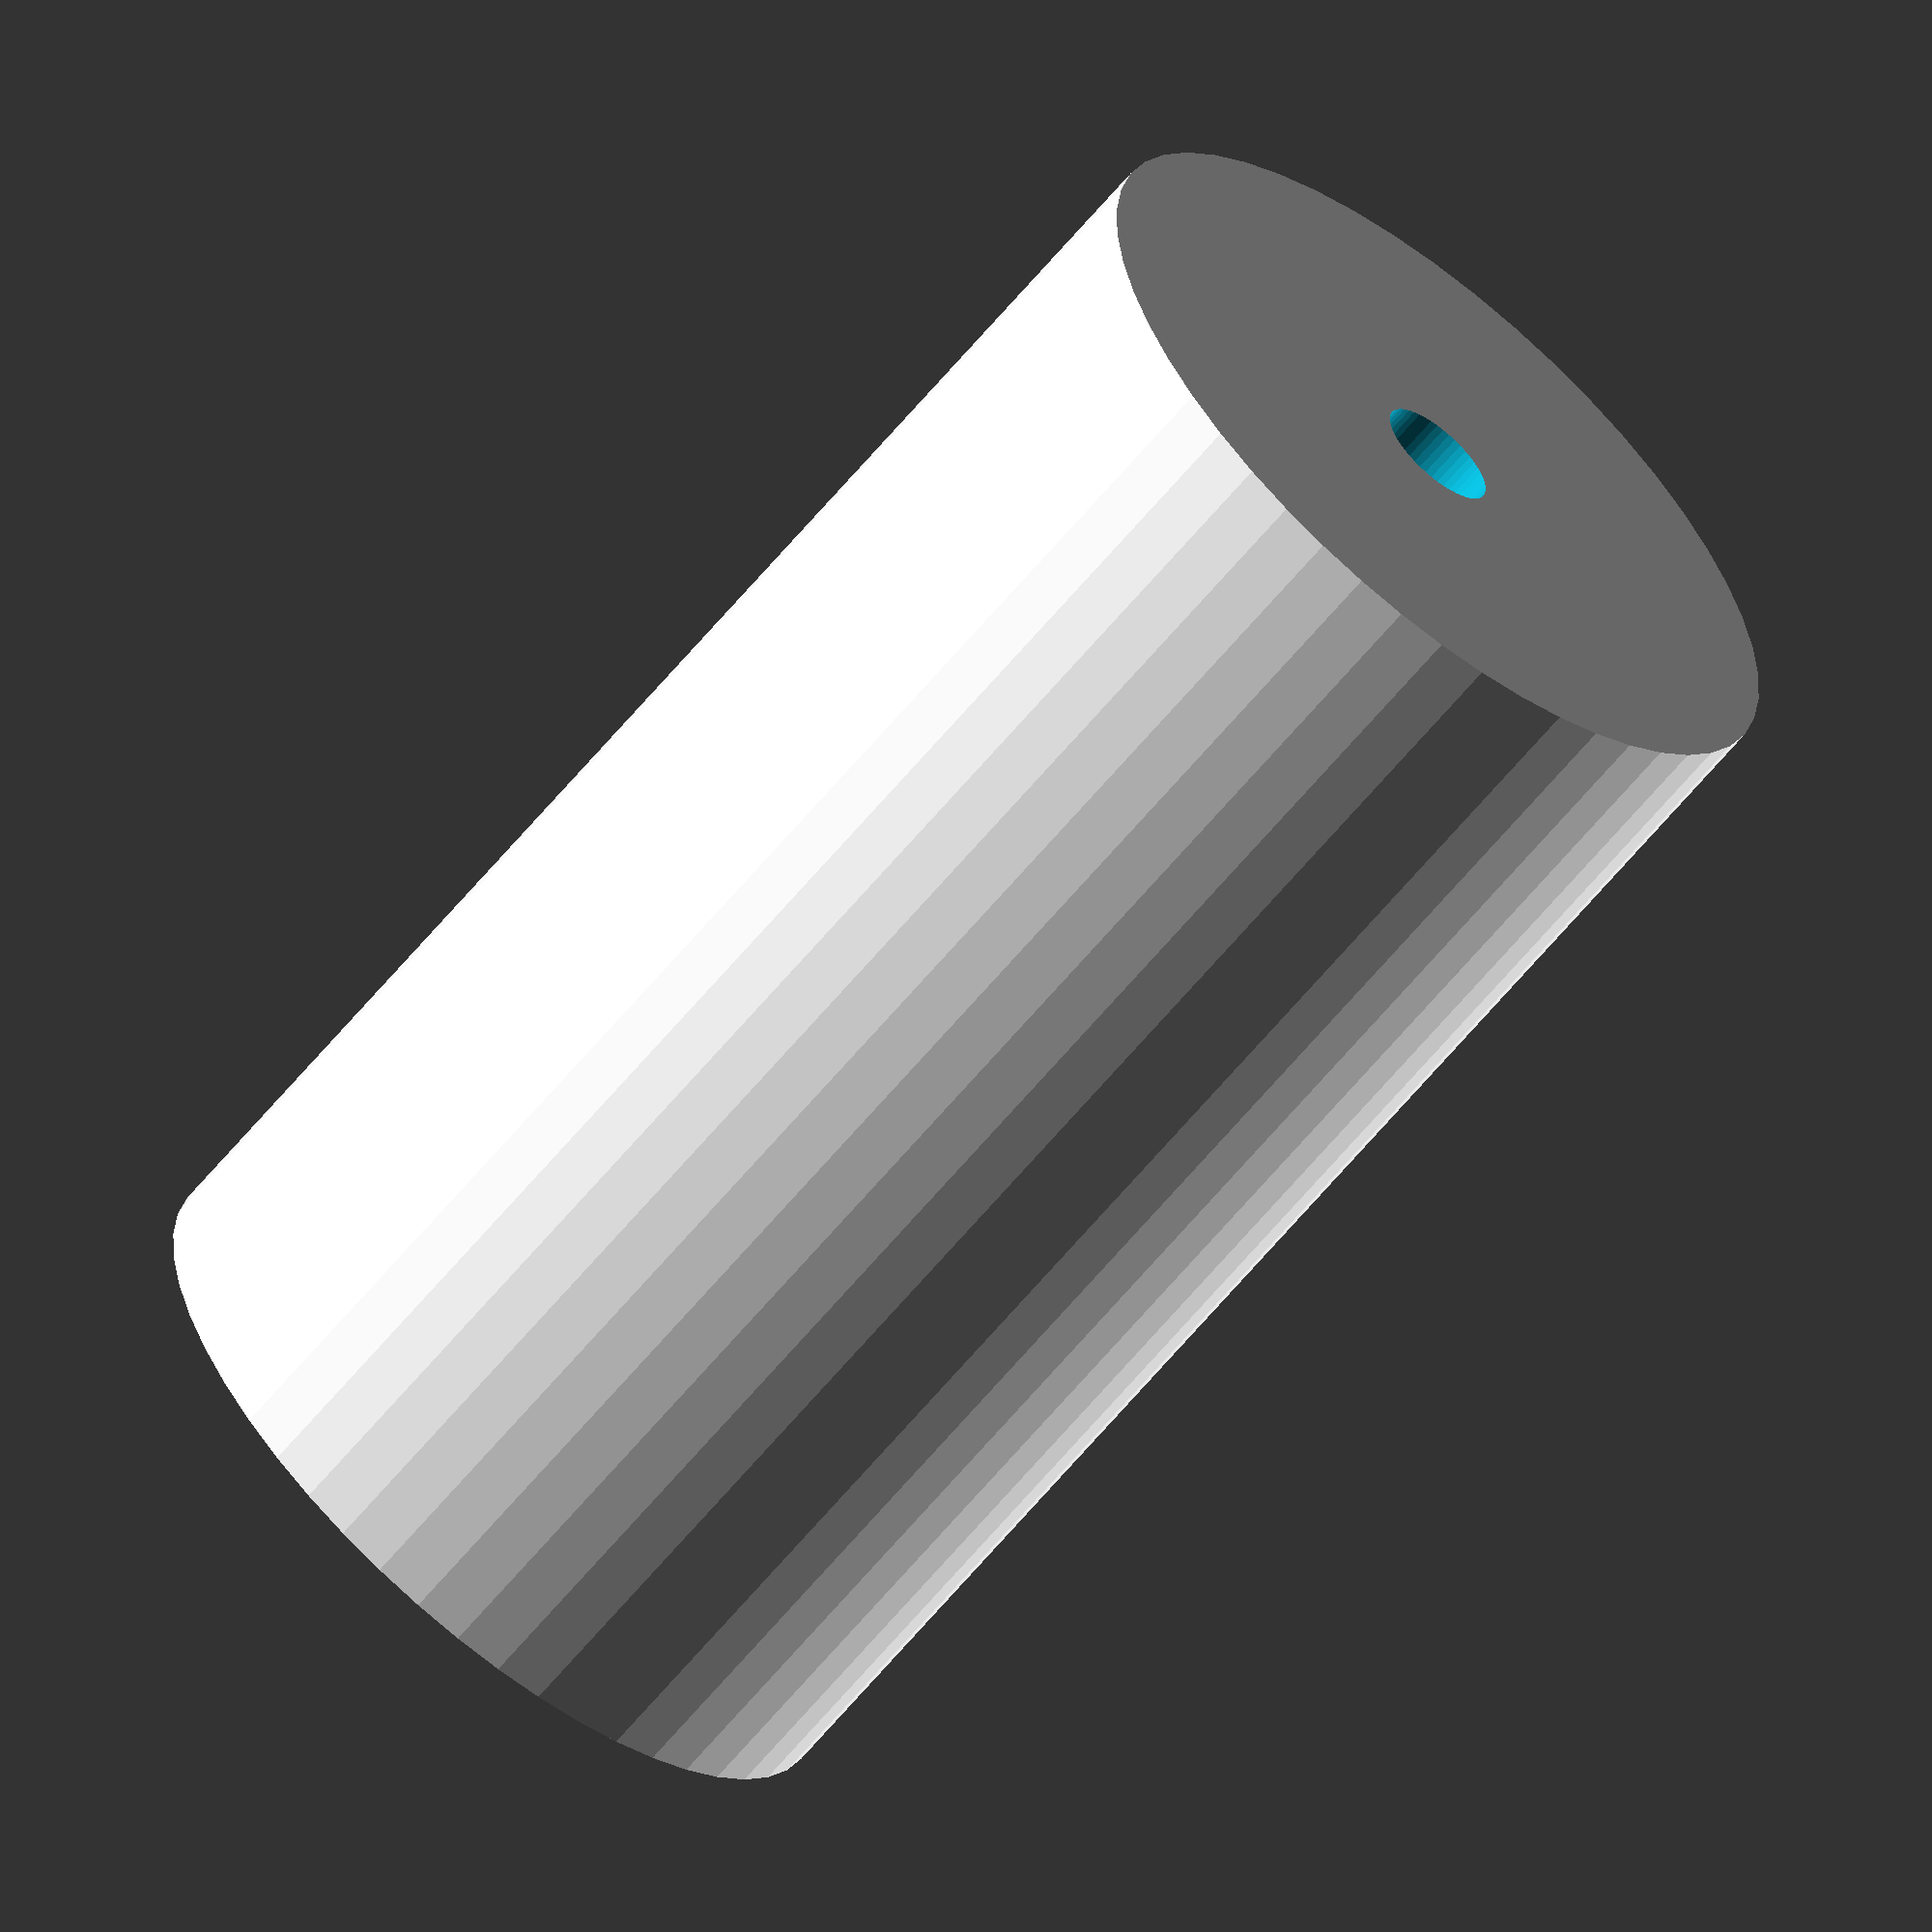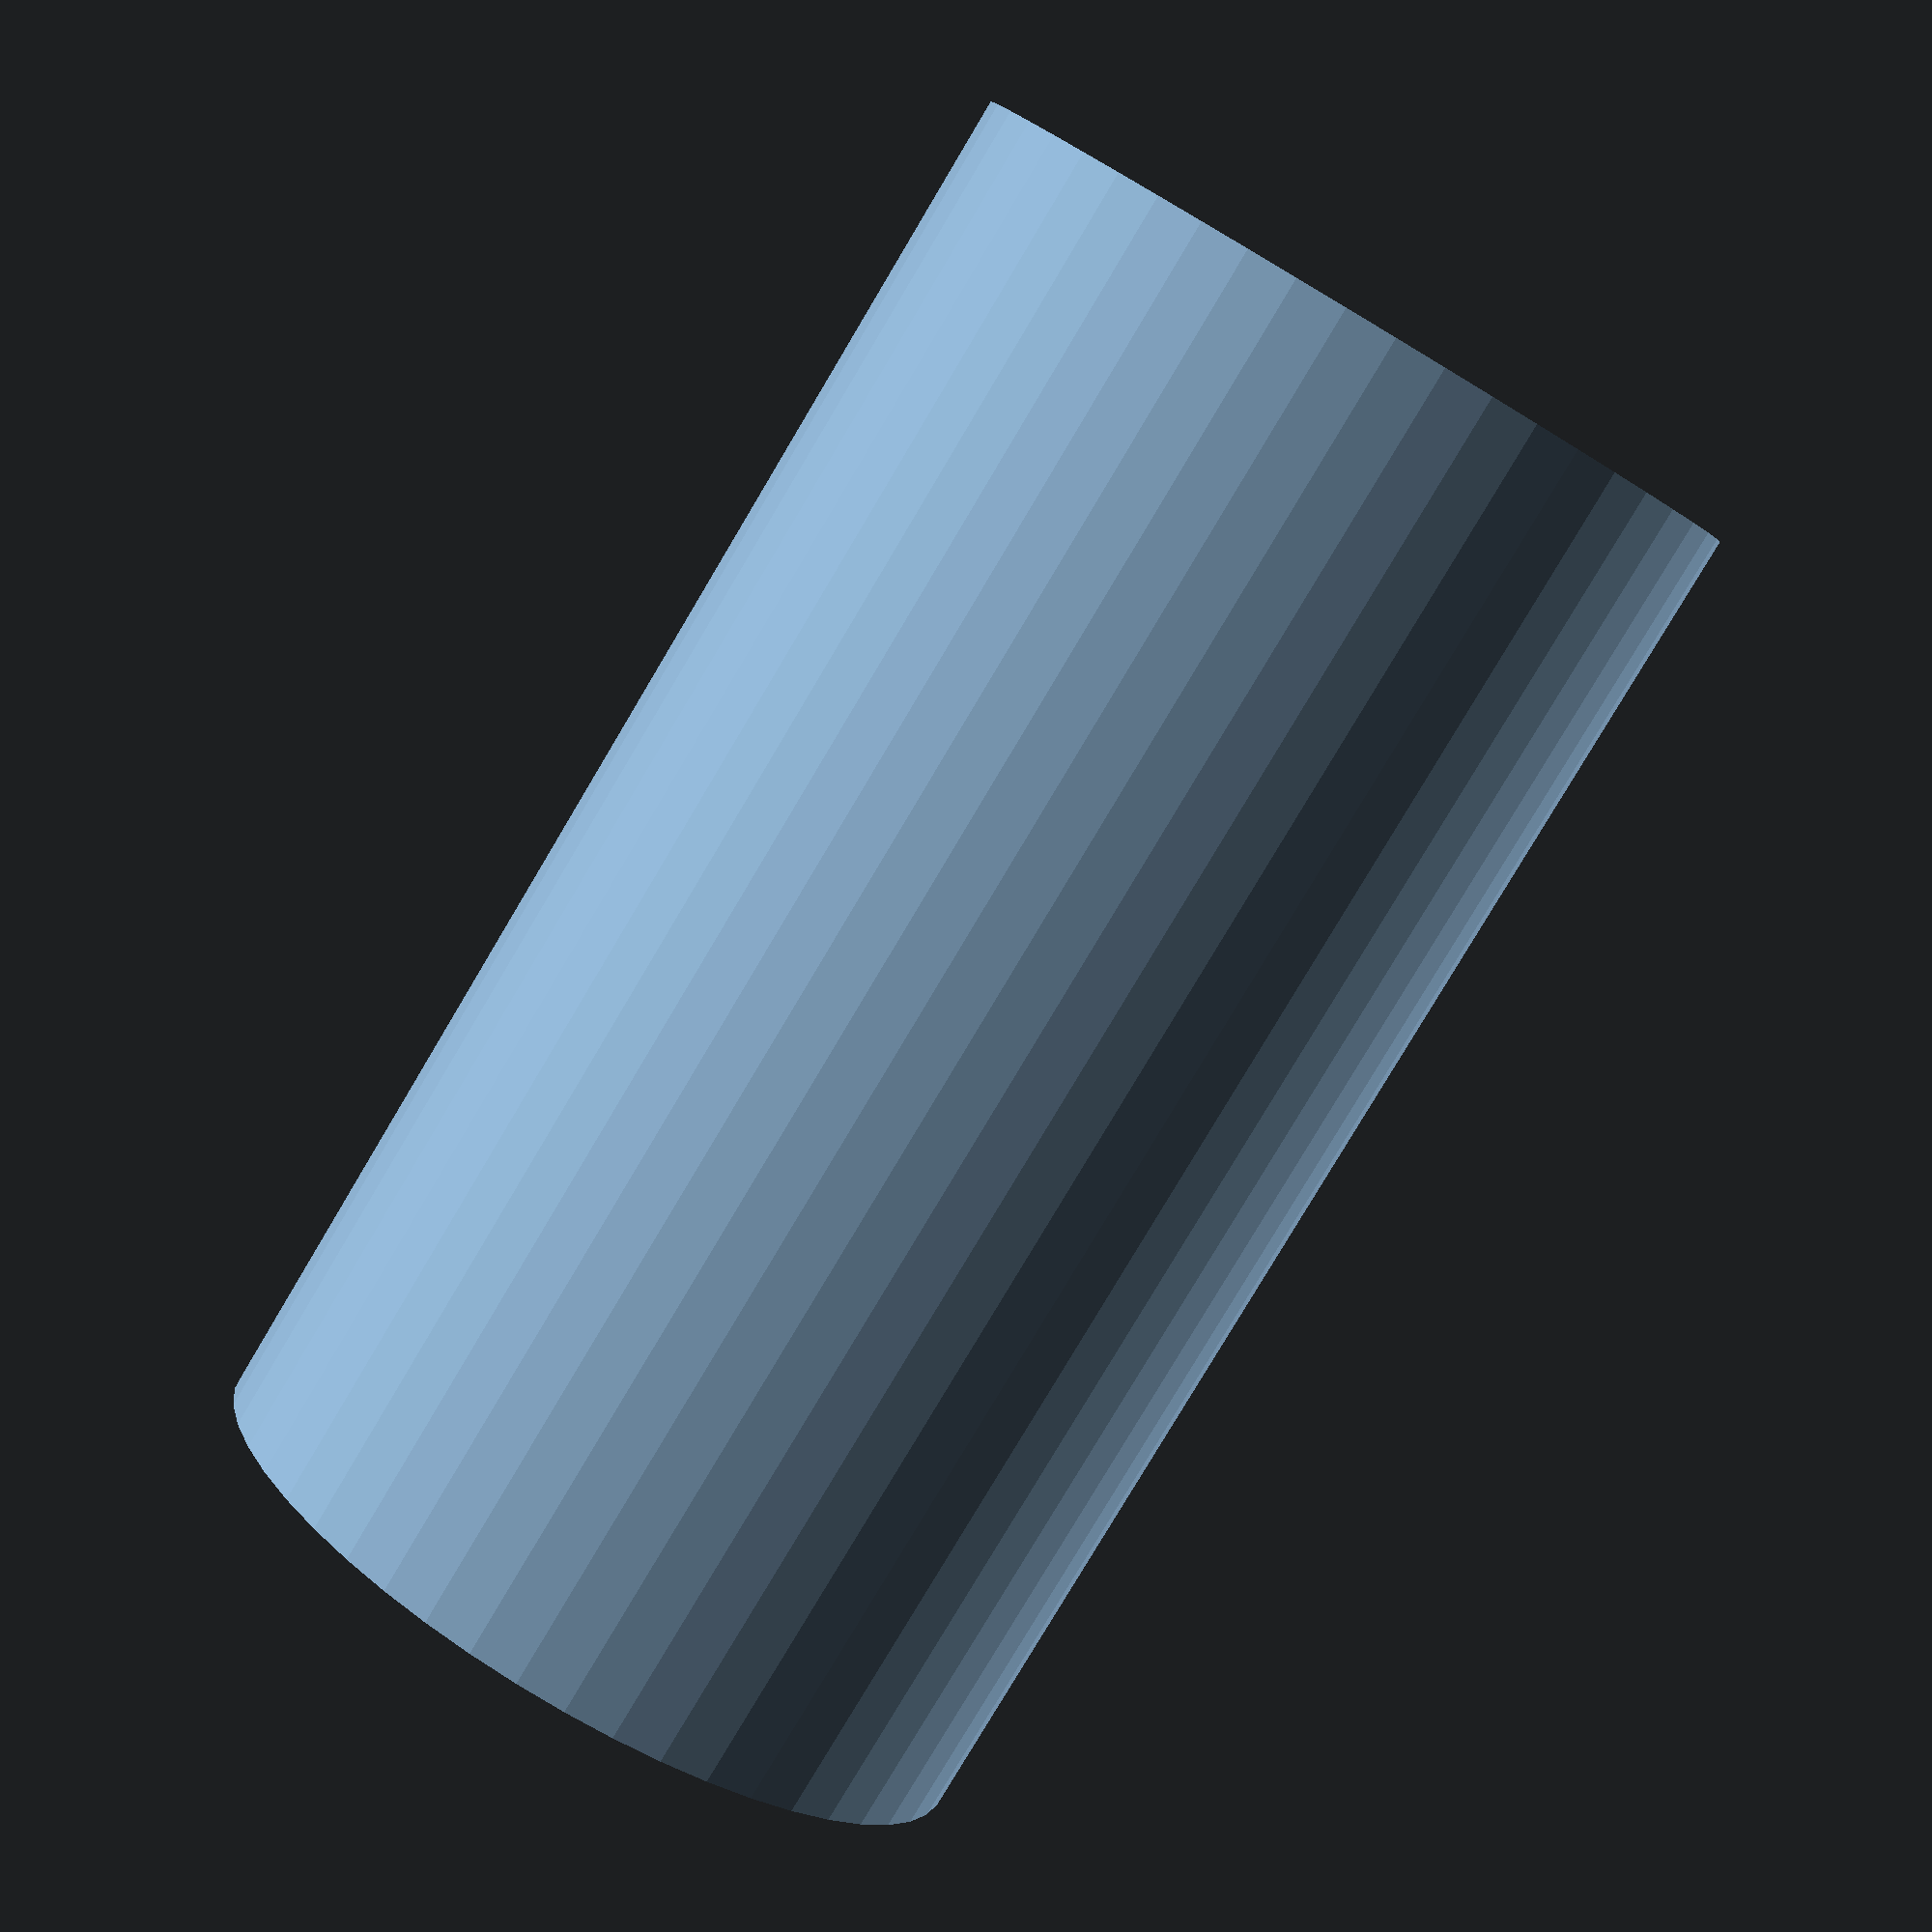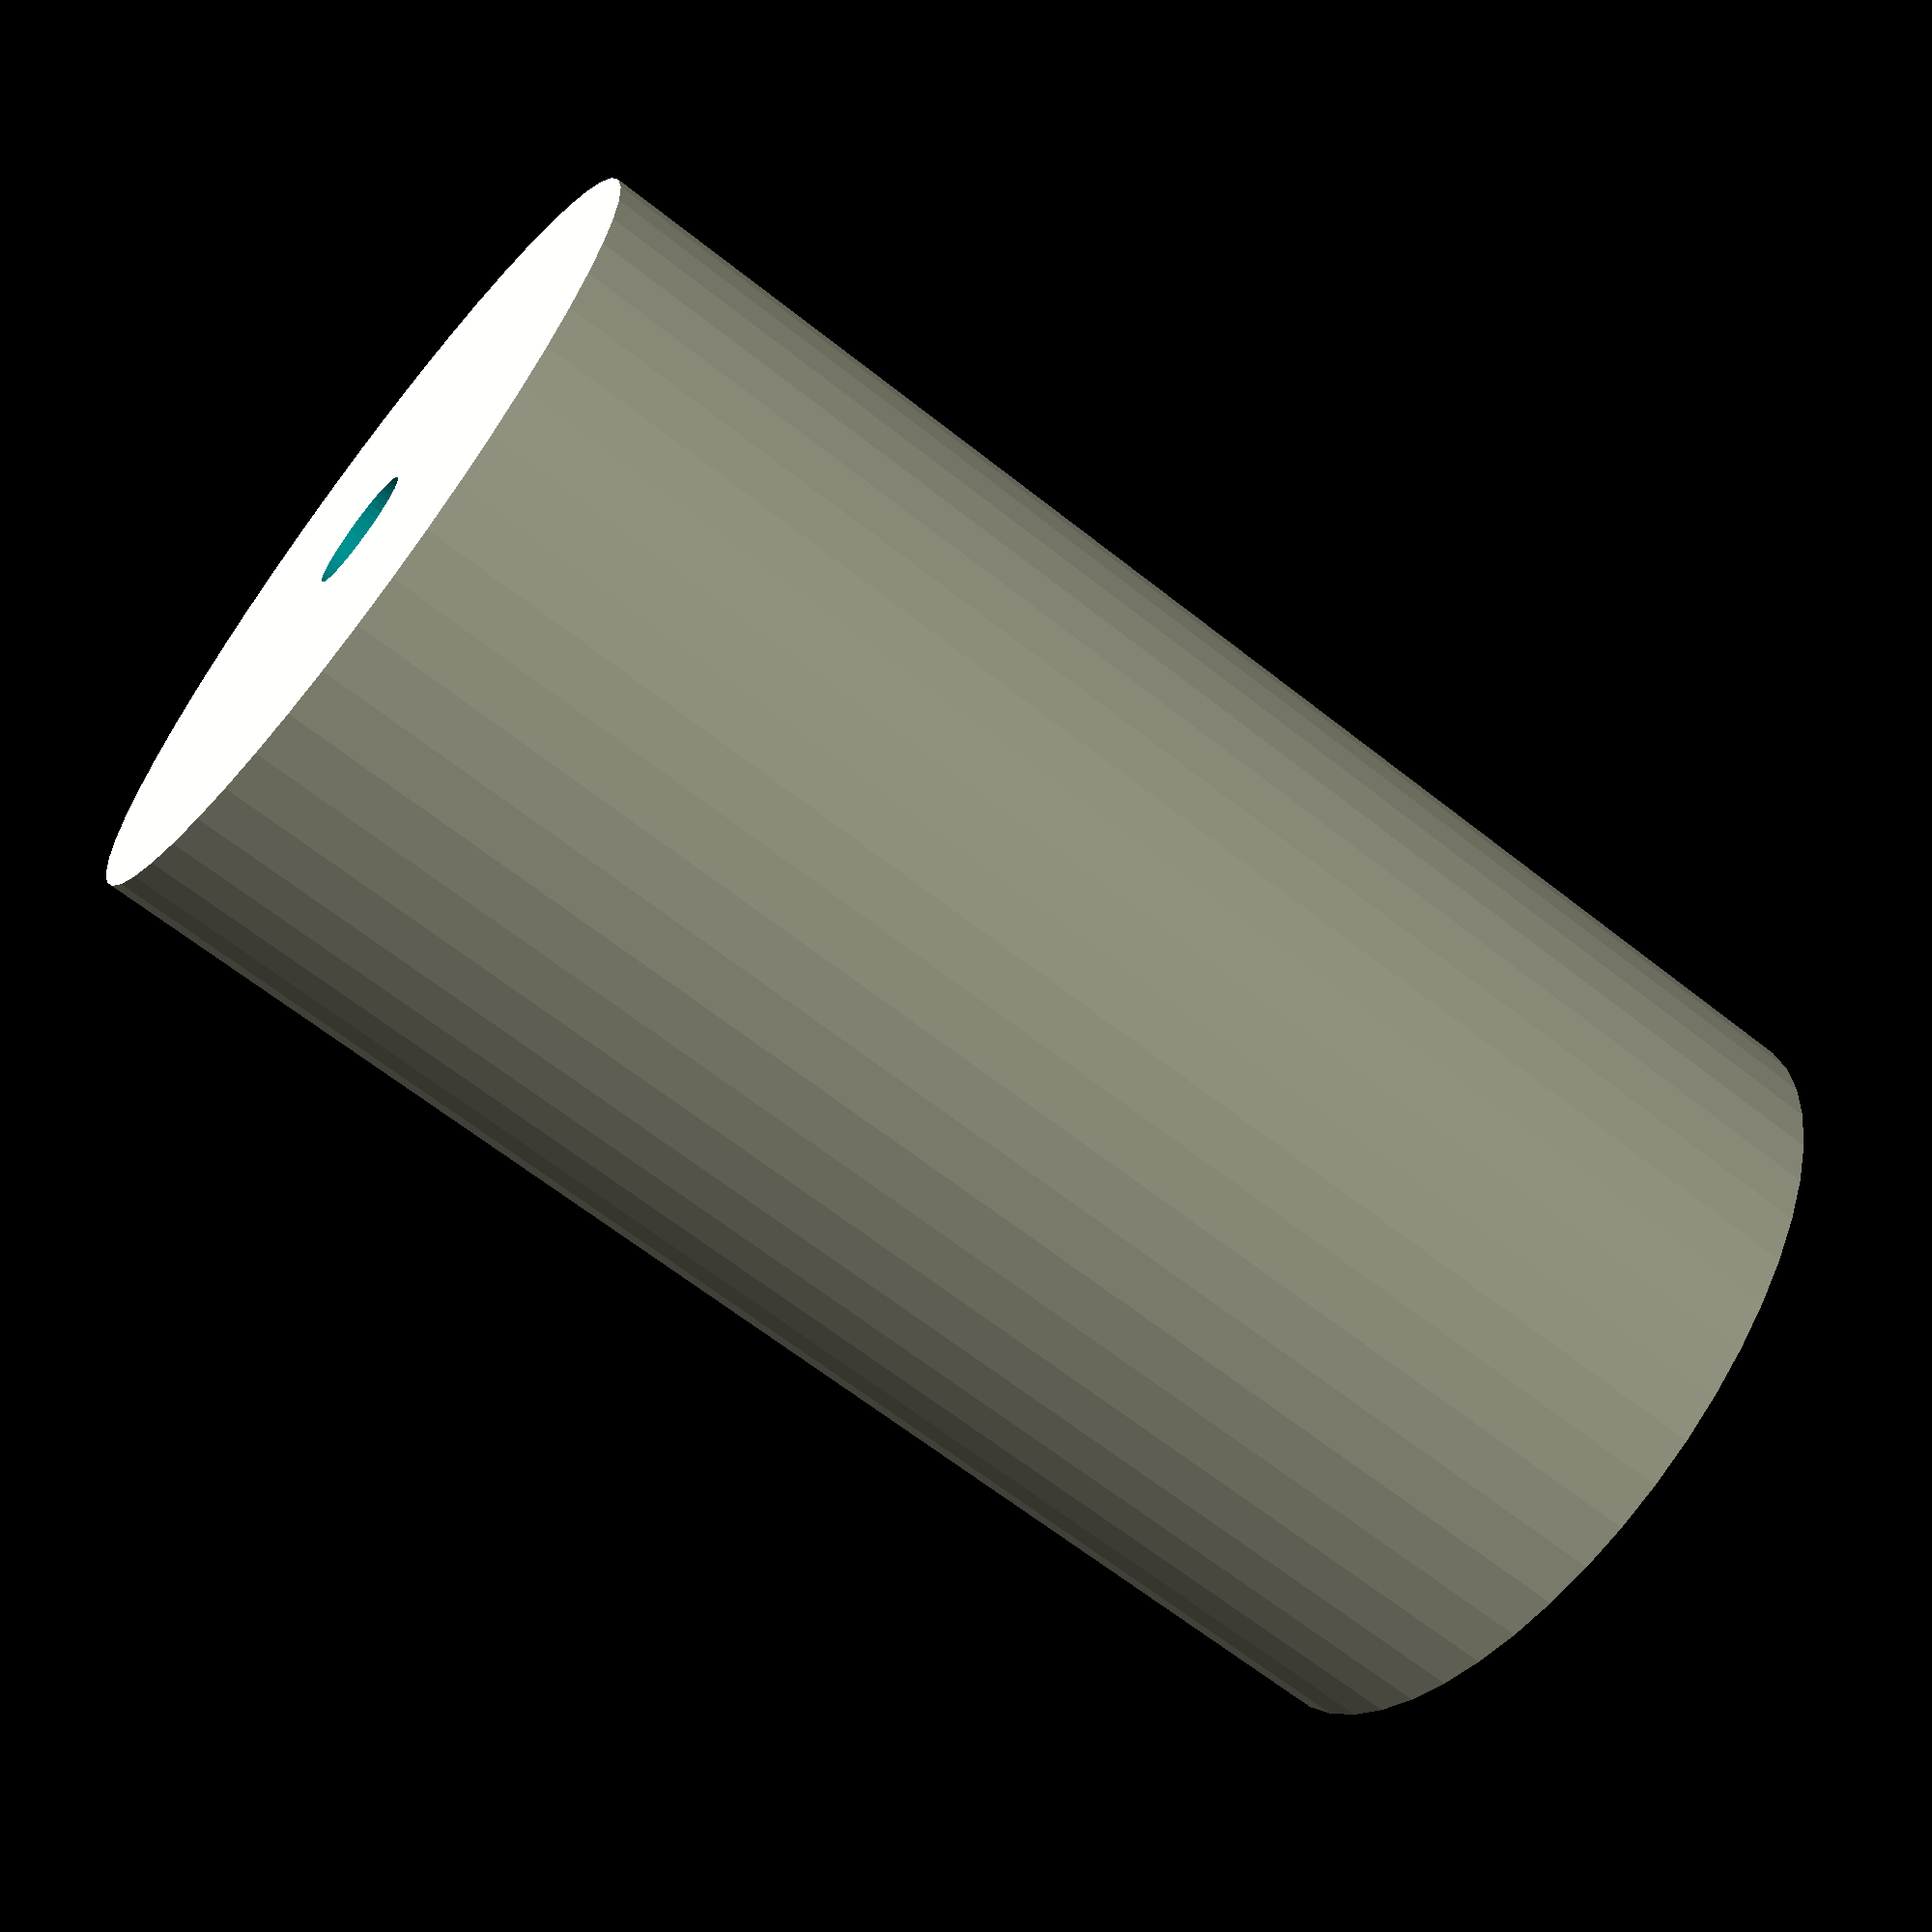
<openscad>
$fn = 50;


difference() {
	union() {
		translate(v = [0, 0, -42.0000000000]) {
			cylinder(h = 84, r = 23.5000000000);
		}
	}
	union() {
		translate(v = [0, 0, -100.0000000000]) {
			cylinder(h = 200, r = 3.5000000000);
		}
	}
}
</openscad>
<views>
elev=243.1 azim=292.3 roll=39.4 proj=o view=solid
elev=260.9 azim=126.7 roll=30.8 proj=p view=solid
elev=64.9 azim=287.7 roll=231.5 proj=p view=wireframe
</views>
